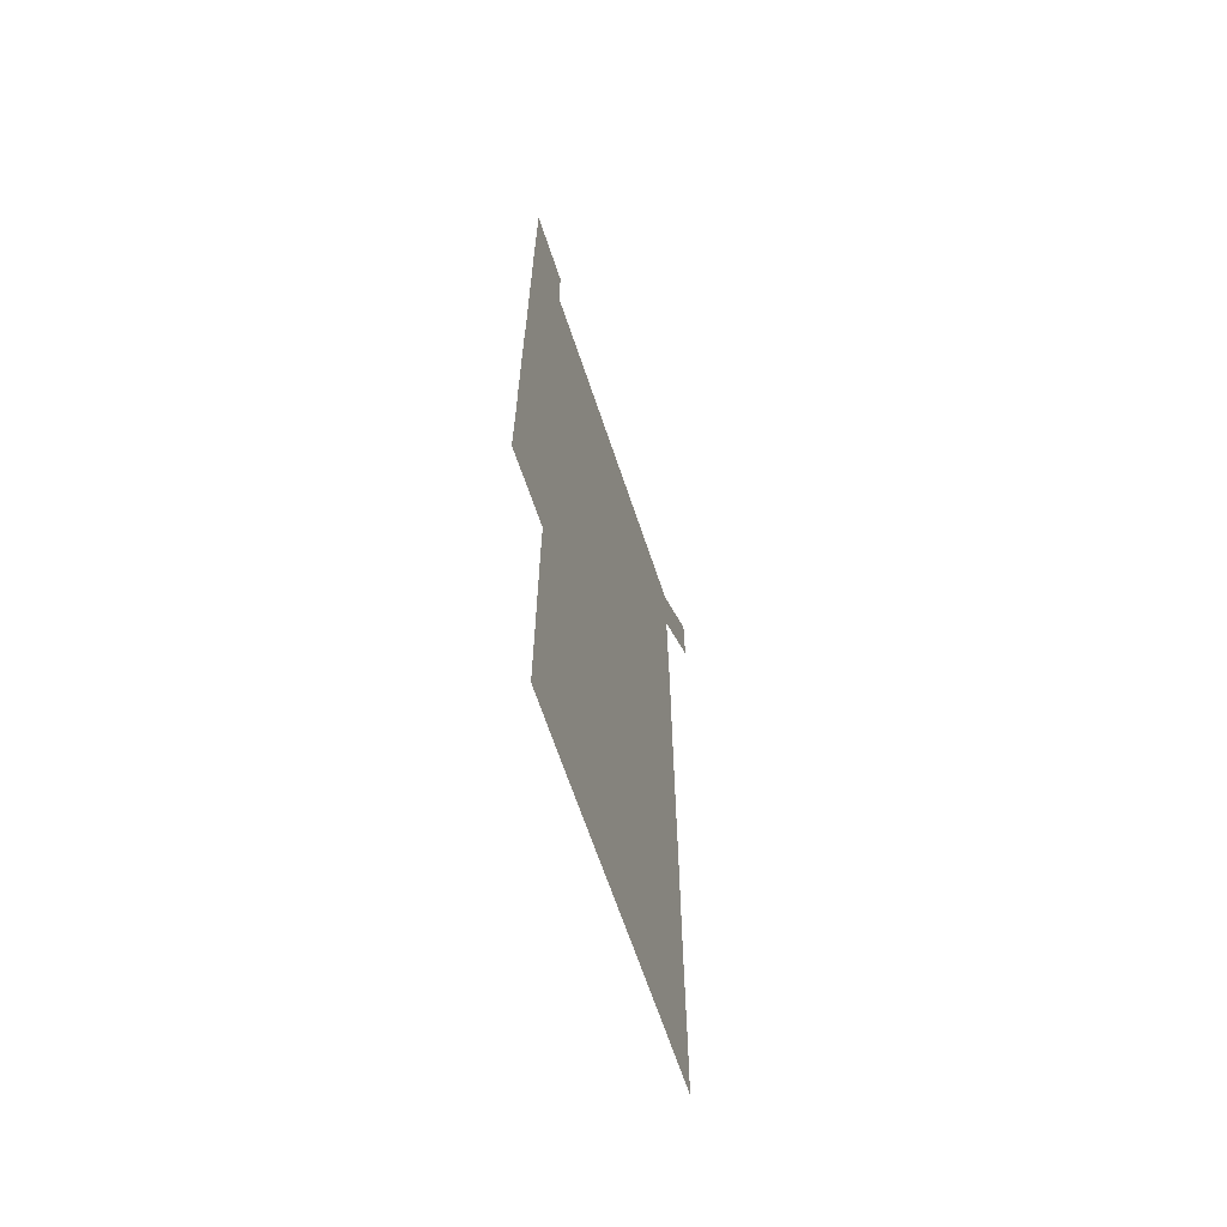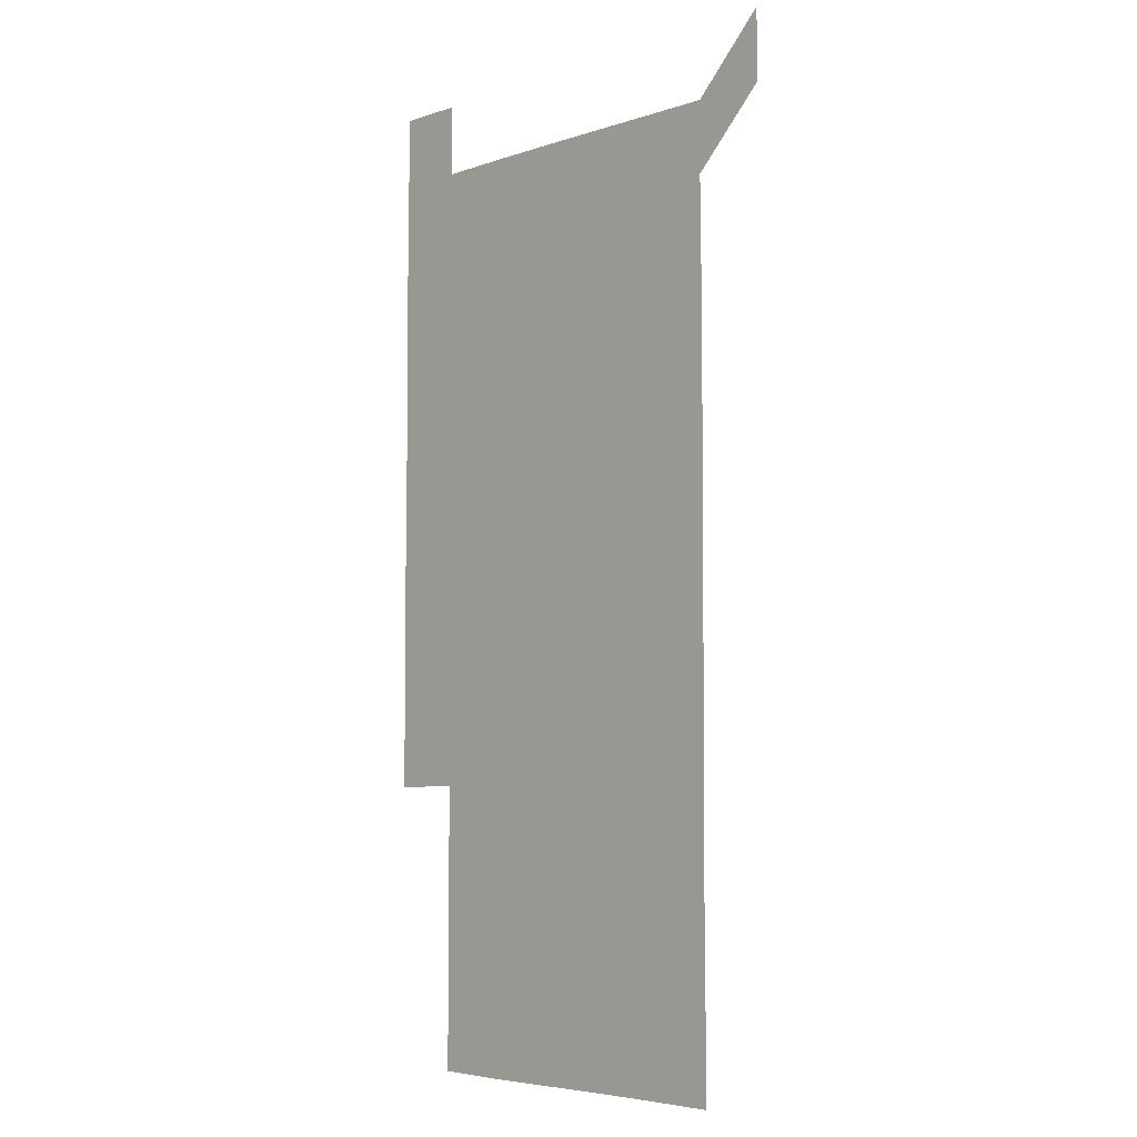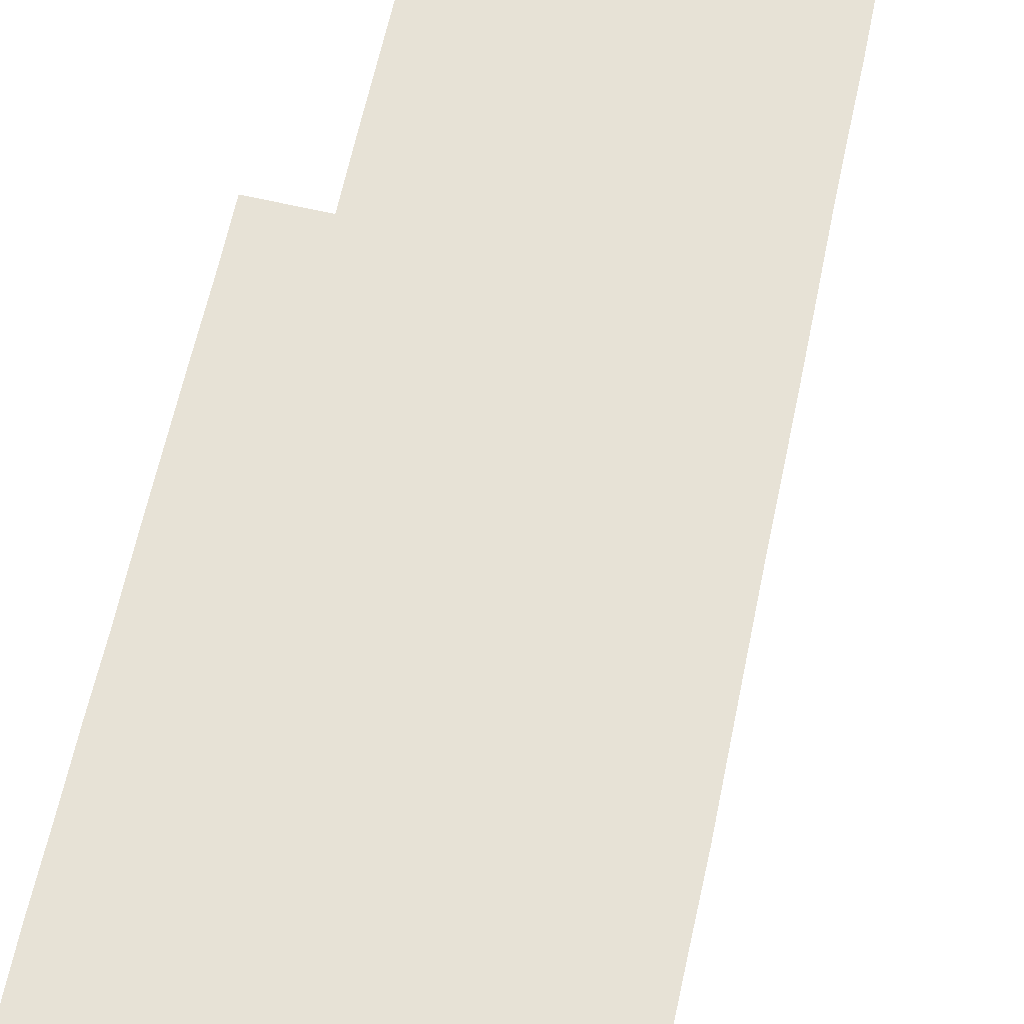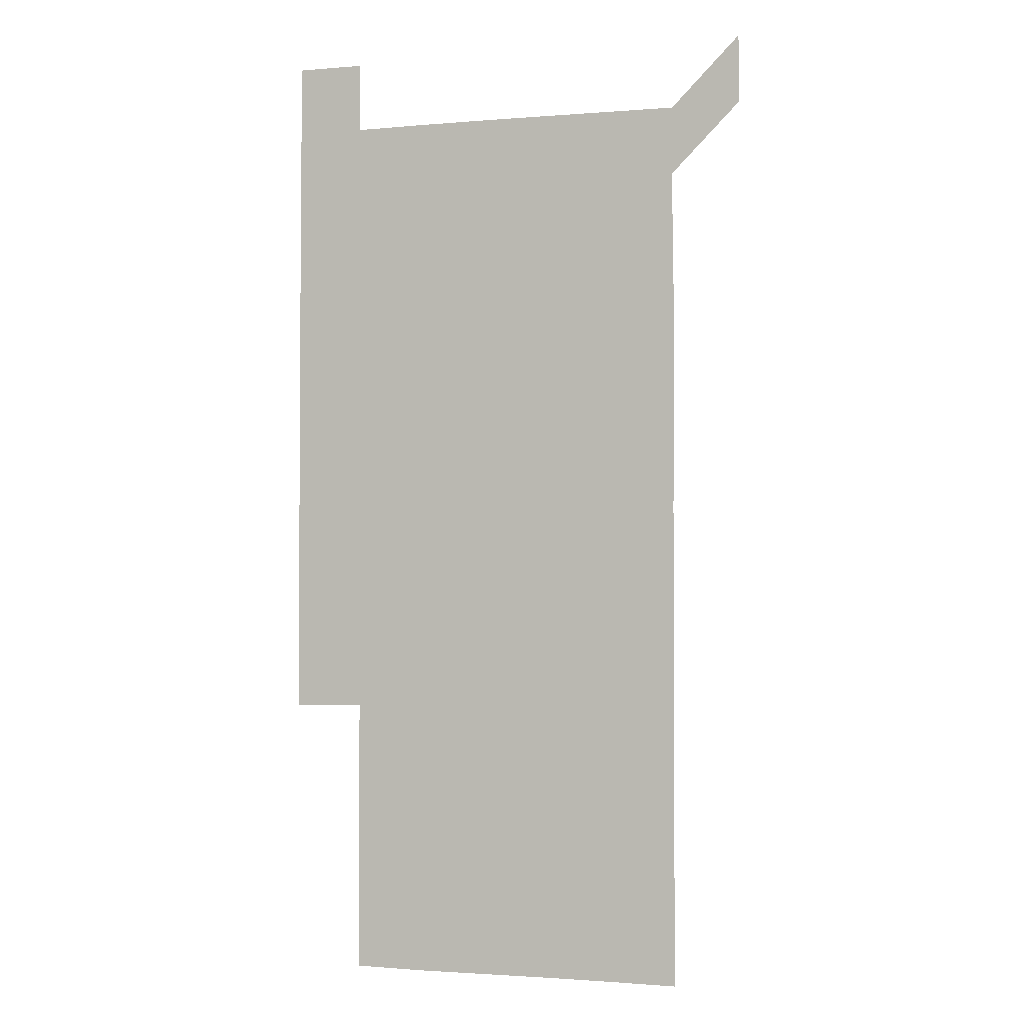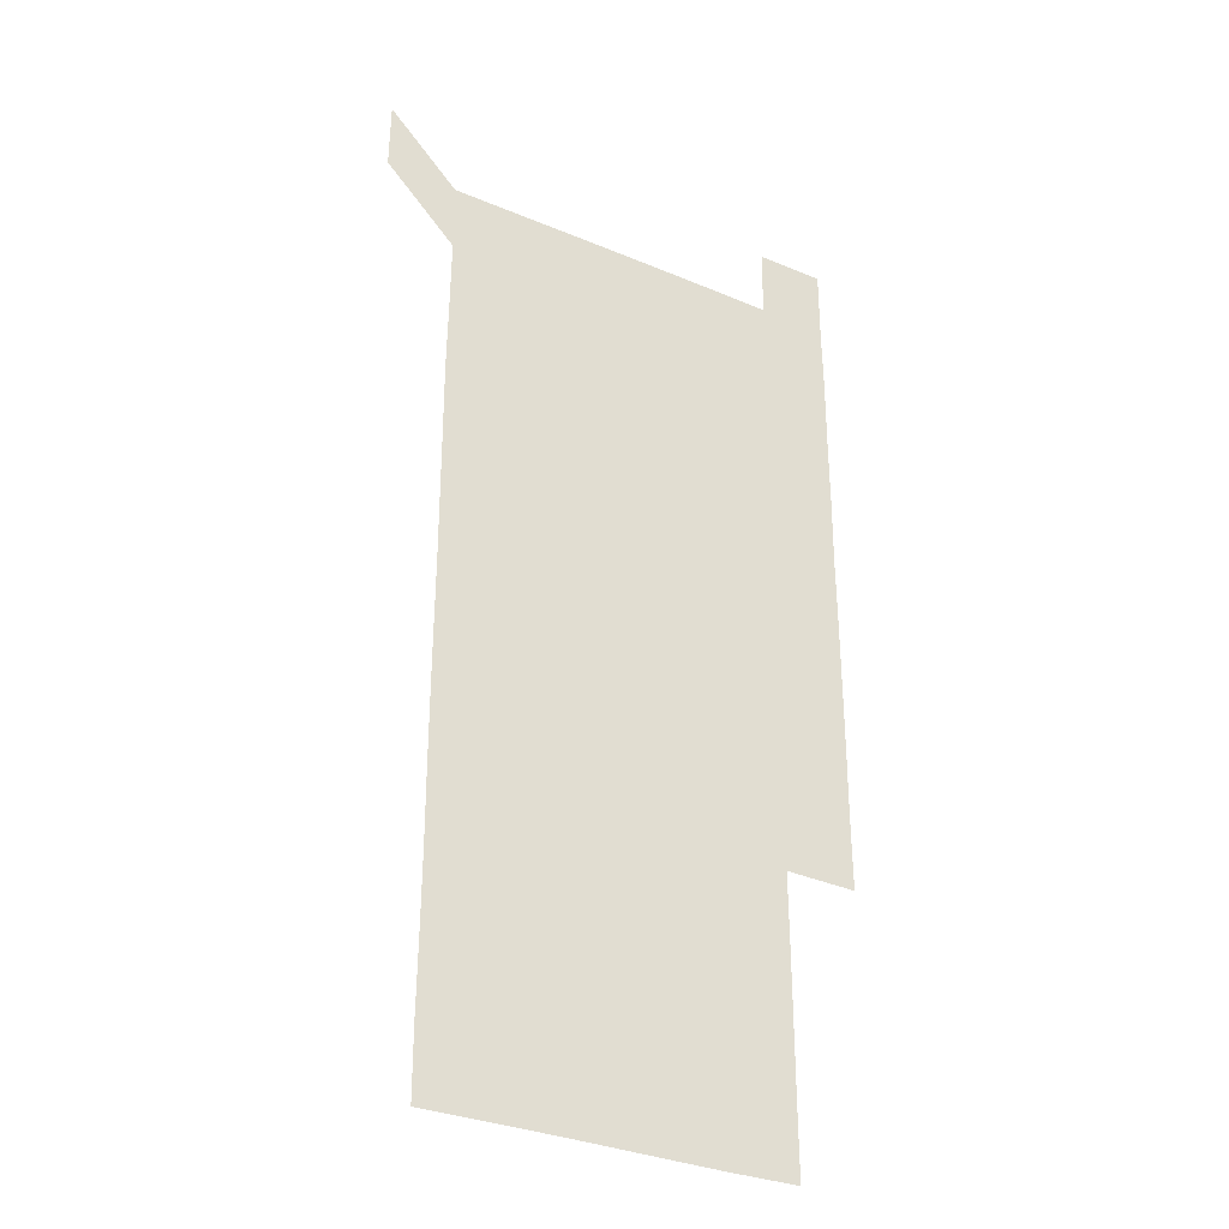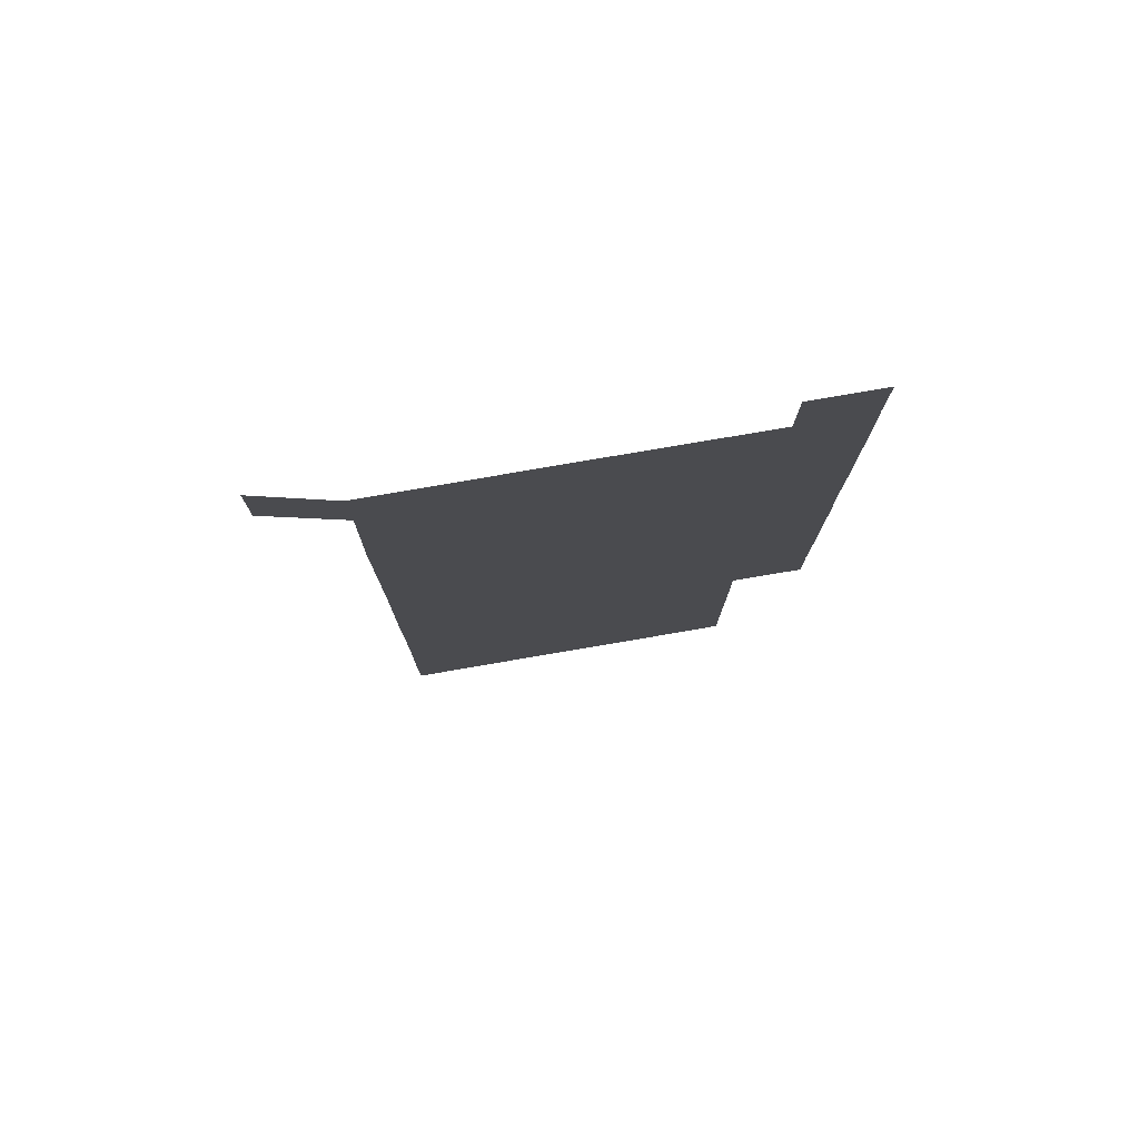
<metadata>
{"format":"obj","ext":"obj","renderer":"f3d","projection":"perspective","resolution":1024,"background":"white","views":[{"elev":-66.2,"azim":108.5,"up":"+Y"},{"elev":-5.2,"azim":-133.4,"up":"+Y"},{"elev":63.3,"azim":-168.0,"up":"+Z"},{"elev":-1.5,"azim":-162.1,"up":"+Y"},{"elev":-32.3,"azim":-30.5,"up":"+Y"},{"elev":78.8,"azim":-9.7,"up":"+Y"}]}
</metadata>
<code>
v 450.7 571.4 0
v 451 600.7 0
v 480.7 180.9 0
v 480.6 210.3 0
v 480.8 240.2 0
v 480.9 270.4 0
v 480.8 300.6 0
v 480.7 330.6 0
v 480.7 360.6 0
v 480.8 390.8 0
v 480.7 420.9 0
v 480.6 450.9 0
v 480.5 480.8 0
v 480.9 510.8 0
v 481.2 541.1 0
v 481 570.7 0
v 510.4 181 0
v 511.8 211.8 0
v 511.4 241.3 0
v 511.3 271.2 0
v 511.2 301.1 0
v 511.3 331.2 0
v 511.1 361.1 0
v 511.5 391.2 0
v 511.1 421 0
v 511.4 451.1 0
v 511.4 481.1 0
v 511.2 511 0
v 511.2 540.9 0
v 511 570.8 0
v 540.7 181 0
v 541.1 211.1 0
v 541.3 241.4 0
v 541.1 271.2 0
v 541.2 301.2 0
v 541.1 331.1 0
v 541.2 361.2 0
v 541 391 0
v 541.2 421.1 0
v 541.2 451 0
v 540.9 481 0
v 541.2 511 0
v 541.1 540.9 0
v 540.9 571 0
v 570.9 180.8 0
v 571.1 211.6 0
v 571 241.5 0
v 571 270.7 0
v 571.1 301.3 0
v 571 331.2 0
v 571 361.1 0
v 571.1 391.1 0
v 571 421 0
v 571 451 0
v 571.1 481.1 0
v 571.1 511 0
v 571.1 540.8 0
v 571 571 0
v 601.1 180.6 0
v 600.7 211.6 0
v 600.9 241.1 0
v 600.9 271.5 0
v 600.9 301.2 0
v 601 331 0
v 600.8 361.4 0
v 600.9 391.1 0
v 600.8 421.1 0
v 600.9 451 0
v 600.8 481.1 0
v 600.8 510.9 0
v 600.9 540.9 0
v 601 571 0
v 631 180.9 0
v 630.9 210.7 0
v 630.9 240.7 0
v 630.9 270.7 0
v 630.7 301.7 0
v 630.6 331.2 0
v 630.5 361.2 0
v 630.4 391.2 0
v 630.8 421 0
v 630.7 451.1 0
v 630.7 481 0
v 631 511 0
v 630.7 541 0
v 631 570.7 0
v 631.2 601 0
v 661.6 301 0
v 661.3 330.6 0
v 661.5 360.6 0
v 661.5 390.7 0
v 661.4 420.7 0
v 661.1 450.9 0
v 661.3 481 0
v 661.2 511 0
v 661.3 541 0
v 660.9 571 0
v 661 601.1 0
f 15 16 1
f 1 16 2
f 3 17 4
f 17 18 4
f 4 18 5
f 18 19 5
f 5 19 6
f 19 20 6
f 6 20 7
f 20 21 7
f 7 21 8
f 21 22 8
f 8 22 9
f 22 23 9
f 9 23 10
f 23 24 10
f 10 24 11
f 24 25 11
f 11 25 12
f 25 26 12
f 12 26 13
f 26 27 13
f 13 27 14
f 27 28 14
f 14 28 15
f 28 29 15
f 15 29 16
f 29 30 16
f 17 31 18
f 31 32 18
f 18 32 19
f 32 33 19
f 19 33 20
f 33 34 20
f 20 34 21
f 34 35 21
f 21 35 22
f 35 36 22
f 22 36 23
f 36 37 23
f 23 37 24
f 37 38 24
f 24 38 25
f 38 39 25
f 25 39 26
f 39 40 26
f 26 40 27
f 40 41 27
f 27 41 28
f 41 42 28
f 28 42 29
f 42 43 29
f 29 43 30
f 43 44 30
f 31 45 32
f 45 46 32
f 32 46 33
f 46 47 33
f 33 47 34
f 47 48 34
f 34 48 35
f 48 49 35
f 35 49 36
f 49 50 36
f 36 50 37
f 50 51 37
f 37 51 38
f 51 52 38
f 38 52 39
f 52 53 39
f 39 53 40
f 53 54 40
f 40 54 41
f 54 55 41
f 41 55 42
f 55 56 42
f 42 56 43
f 56 57 43
f 43 57 44
f 57 58 44
f 45 59 46
f 59 60 46
f 46 60 47
f 60 61 47
f 47 61 48
f 61 62 48
f 48 62 49
f 62 63 49
f 49 63 50
f 63 64 50
f 50 64 51
f 64 65 51
f 51 65 52
f 65 66 52
f 52 66 53
f 66 67 53
f 53 67 54
f 67 68 54
f 54 68 55
f 68 69 55
f 55 69 56
f 69 70 56
f 56 70 57
f 70 71 57
f 57 71 58
f 71 72 58
f 59 73 60
f 73 74 60
f 60 74 61
f 74 75 61
f 61 75 62
f 75 76 62
f 62 76 63
f 76 77 63
f 63 77 64
f 77 78 64
f 64 78 65
f 78 79 65
f 65 79 66
f 79 80 66
f 66 80 67
f 80 81 67
f 67 81 68
f 81 82 68
f 68 82 69
f 82 83 69
f 69 83 70
f 83 84 70
f 70 84 71
f 84 85 71
f 71 85 72
f 85 86 72
f 77 88 78
f 88 89 78
f 78 89 79
f 89 90 79
f 79 90 80
f 90 91 80
f 80 91 81
f 91 92 81
f 81 92 82
f 92 93 82
f 82 93 83
f 93 94 83
f 83 94 84
f 94 95 84
f 84 95 85
f 95 96 85
f 85 96 86
f 96 97 86
f 86 97 87
f 97 98 87

</code>
